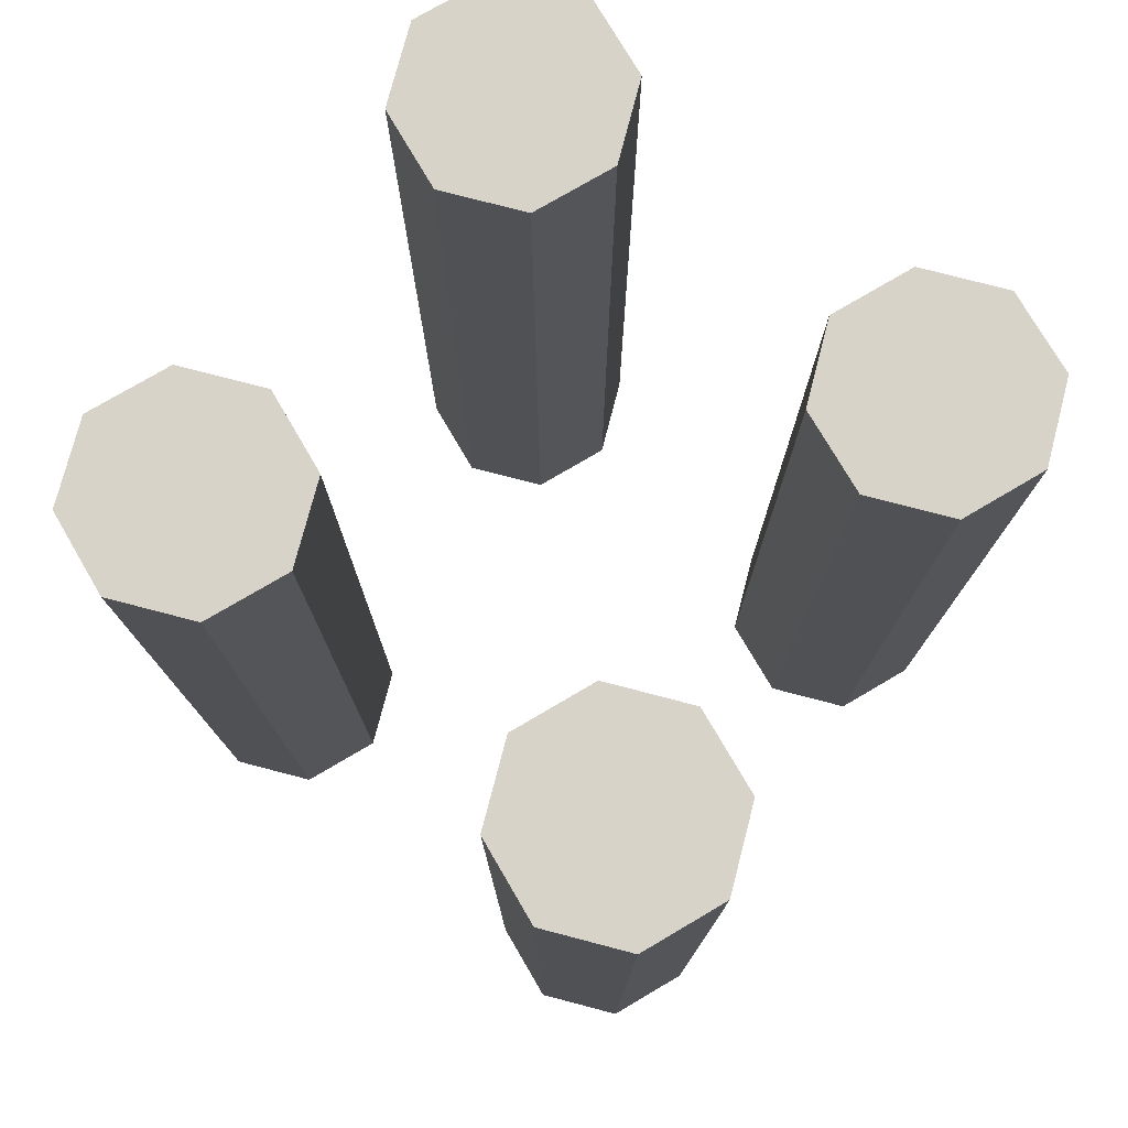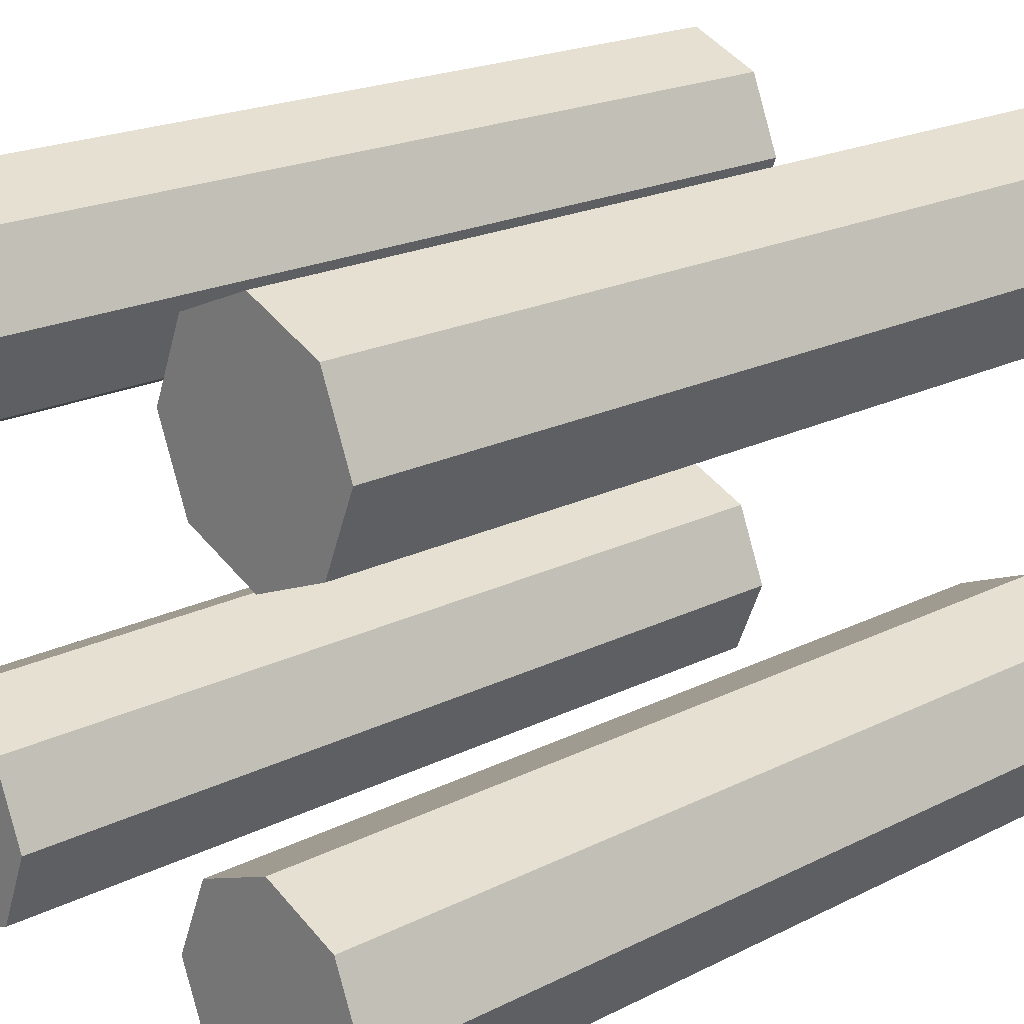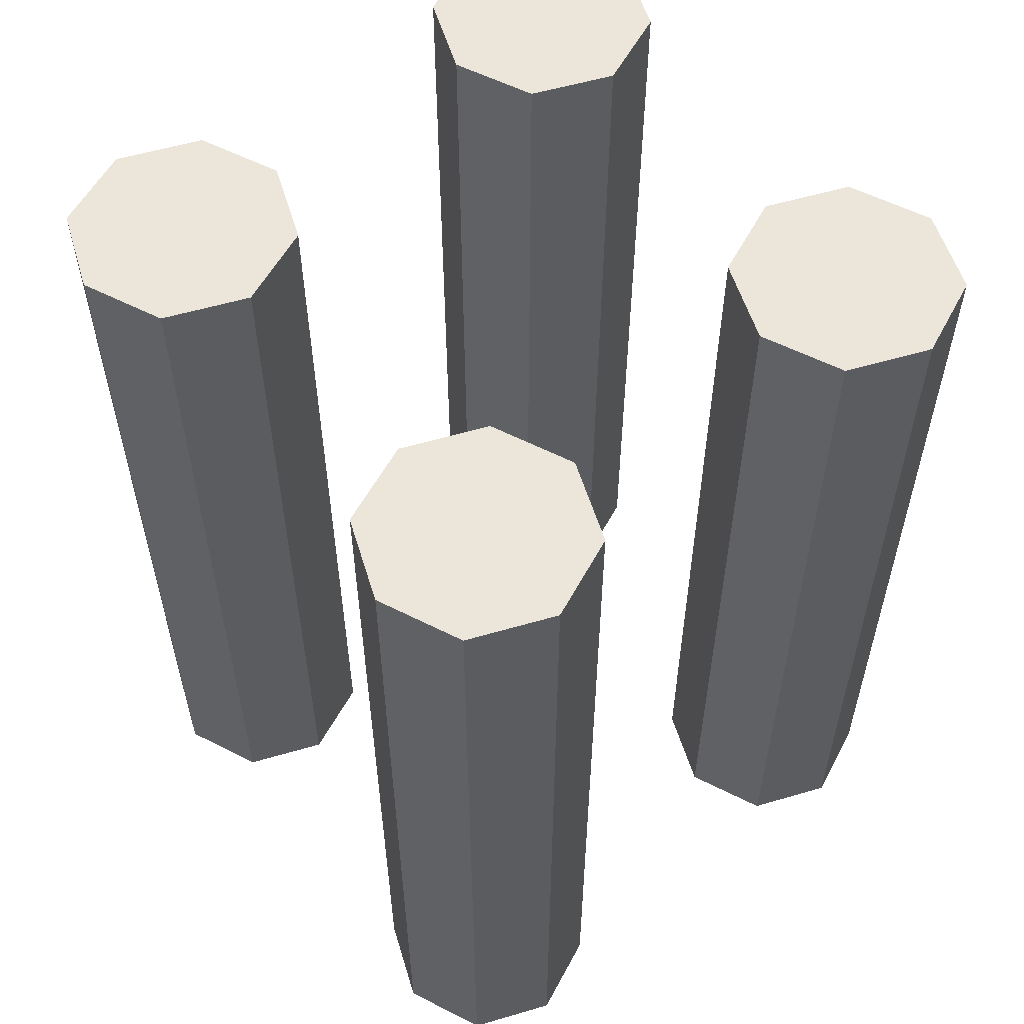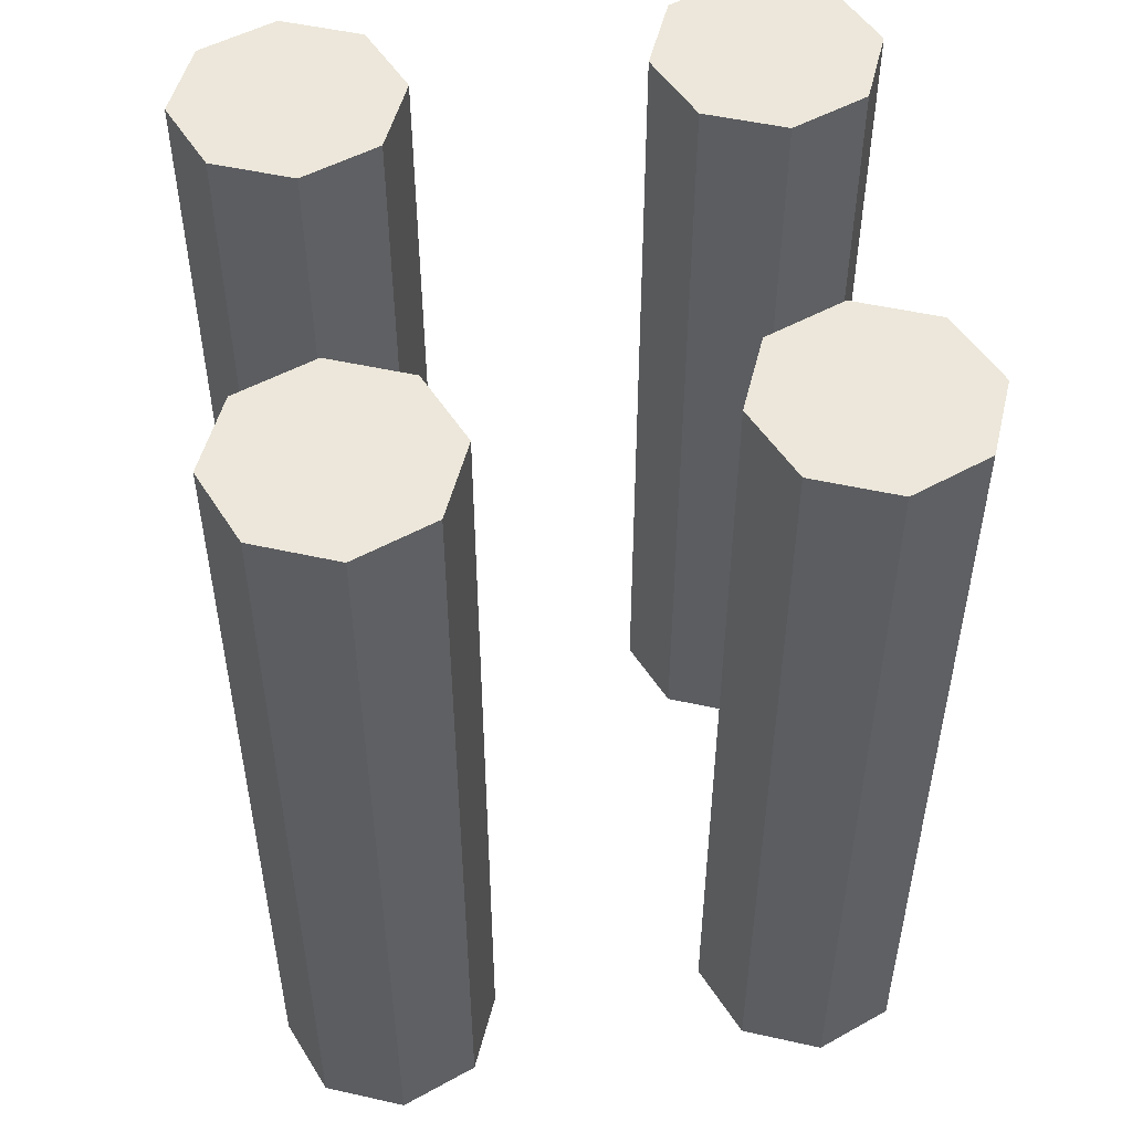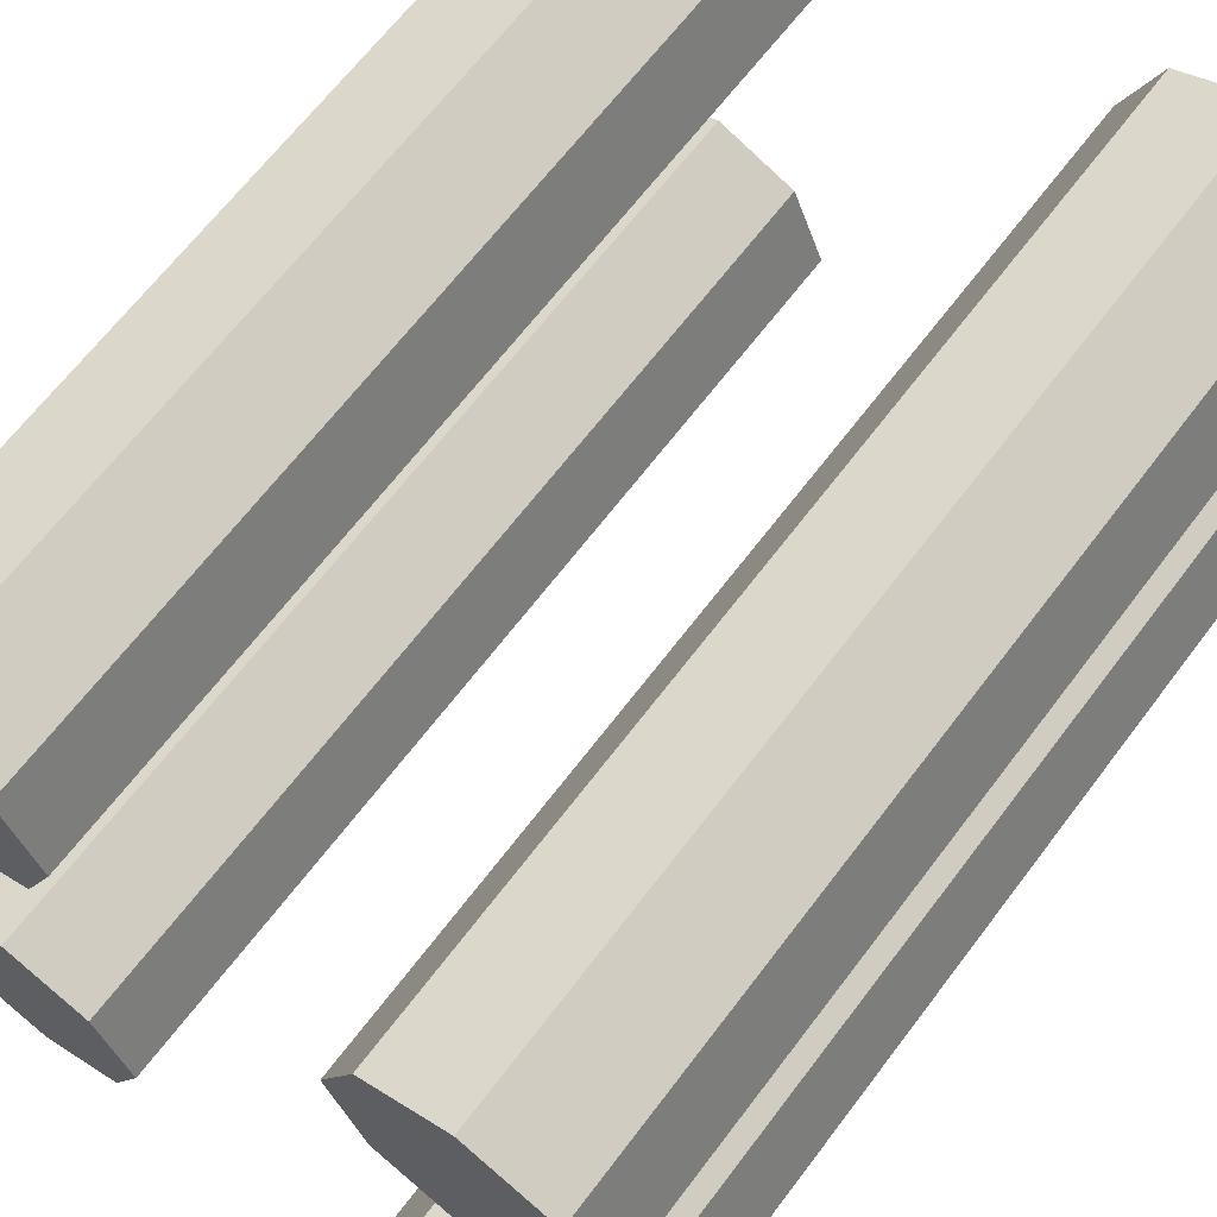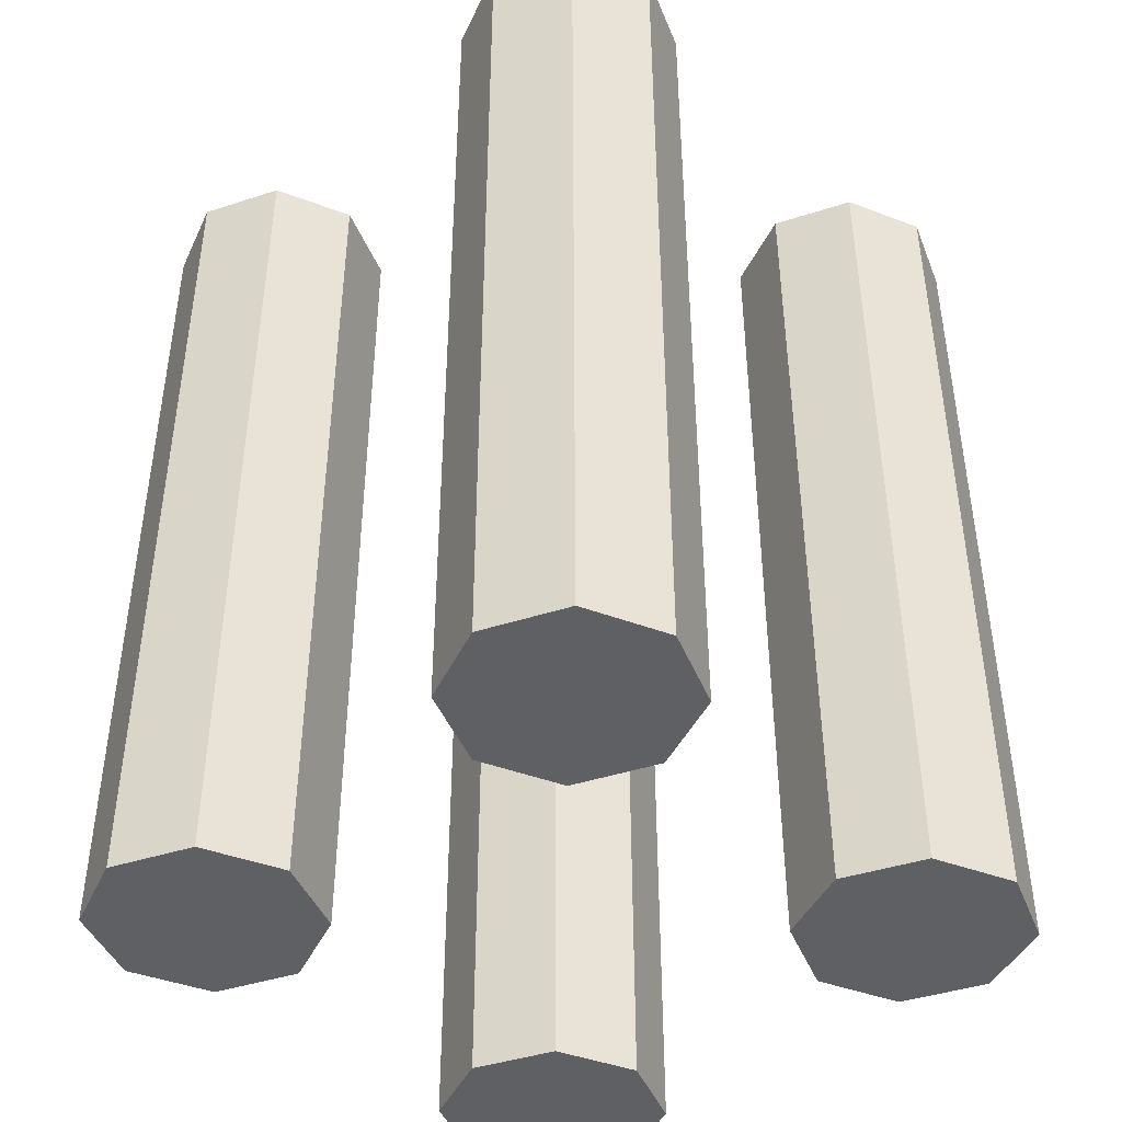
<metadata>
{"format":"obj","ext":"obj","renderer":"f3d","projection":"perspective","resolution":1024,"background":"white","views":[{"elev":76.8,"azim":-142.9,"up":"+Y"},{"elev":20.5,"azim":47.8,"up":"+Z"},{"elev":56.5,"azim":140.5,"up":"+Y"},{"elev":50.5,"azim":-8.7,"up":"+Y"},{"elev":65.6,"azim":37.0,"up":"+Z"},{"elev":-43.1,"azim":133.5,"up":"+Y"}]}
</metadata>
<code>
o Top
v 0.3384 1 0.6616
v 0.25 1 0.75
v 0.375 1 0.75
v 0.25 0 0.625
v 0.25 -0 0.75
v 0.1616 0 0.6616
v 0.1616 0 0.1616
v 0.25 0 0.25
v 0.125 0 0.25
v 0.3384 0 0.3384
v 0.375 0 0.25
v 0.3384 0 0.1616
v 0.25 0 0.125
v 0.1616 0 0.3384
v 0.25 0 0.375
v 0.3384 1 0.1616
v 0.25 1 0.25
v 0.375 1 0.25
v 0.125 -0 0.75
v 0.1616 -0 0.8384
v 0.375 -0 0.75
v 0.3384 0 0.6616
v 0.25 -0 0.875
v 0.3384 -0 0.8384
v 0.1616 1 0.8384
v 0.125 1 0.75
v 0.25 1 0.625
v 0.3384 1 0.8384
v 0.25 1 0.875
v 0.1616 1 0.6616
v 0.1616 1 0.3384
v 0.125 1 0.25
v 0.25 1 0.125
v 0.3384 1 0.3384
v 0.25 1 0.375
v 0.1616 1 0.1616
v 0.8384 1 0.6616
v 0.75 1 0.75
v 0.875 1 0.75
v 0.75 0 0.625
v 0.75 -0 0.75
v 0.6616 0 0.6616
v 0.6616 0 0.1616
v 0.75 0 0.25
v 0.625 0 0.25
v 0.8384 0 0.3384
v 0.875 0 0.25
v 0.8384 0 0.1616
v 0.75 0 0.125
v 0.6616 0 0.3384
v 0.75 0 0.375
v 0.8384 1 0.1616
v 0.75 1 0.25
v 0.875 1 0.25
v 0.625 -0 0.75
v 0.6616 -0 0.8384
v 0.875 -0 0.75
v 0.8384 0 0.6616
v 0.75 -0 0.875
v 0.8384 -0 0.8384
v 0.6616 1 0.8384
v 0.625 1 0.75
v 0.75 1 0.625
v 0.8384 1 0.8384
v 0.75 1 0.875
v 0.6616 1 0.6616
v 0.6616 1 0.3384
v 0.625 1 0.25
v 0.75 1 0.125
v 0.8384 1 0.3384
v 0.75 1 0.375
v 0.6616 1 0.1616
f 1 2 3
f 4 5 6
f 7 8 9
f 10 8 11
f 12 8 13
f 14 8 15
f 11 8 12
f 9 8 14
f 13 8 7
f 16 17 18
f 19 5 20
f 21 5 22
f 20 5 23
f 22 5 4
f 24 5 21
f 6 5 19
f 23 5 24
f 25 2 26
f 2 1 27
f 28 2 29
f 30 2 27
f 26 2 30
f 3 2 28
f 29 2 25
f 15 8 10
f 31 17 32
f 17 16 33
f 34 17 35
f 36 17 33
f 32 17 36
f 18 17 34
f 35 17 31
f 37 38 39
f 40 41 42
f 43 44 45
f 46 44 47
f 48 44 49
f 50 44 51
f 47 44 48
f 45 44 50
f 49 44 43
f 52 53 54
f 55 41 56
f 57 41 58
f 56 41 59
f 58 41 40
f 60 41 57
f 42 41 55
f 59 41 60
f 61 38 62
f 38 37 63
f 64 38 65
f 66 38 63
f 62 38 66
f 39 38 64
f 65 38 61
f 51 44 46
f 67 53 68
f 53 52 69
f 70 53 71
f 72 53 69
f 68 53 72
f 54 53 70
f 71 53 67
o Side
v 0.25 1 0.625
v 0.3384 0 0.6616
v 0.25 0 0.625
v 0.3384 1 0.6616
v 0.375 -0 0.75
v 0.375 1 0.75
v 0.3384 -0 0.8384
v 0.3384 1 0.8384
v 0.25 -0 0.875
v 0.25 1 0.875
v 0.1616 -0 0.8384
v 0.1616 1 0.8384
v 0.125 -0 0.75
v 0.125 1 0.75
v 0.1616 0 0.6616
v 0.1616 1 0.6616
v 0.1616 1 0.1616
v 0.25 0 0.125
v 0.1616 0 0.1616
v 0.125 1 0.25
v 0.125 0 0.25
v 0.1616 1 0.3384
v 0.1616 0 0.3384
v 0.25 1 0.375
v 0.25 0 0.375
v 0.3384 1 0.3384
v 0.3384 0 0.3384
v 0.375 1 0.25
v 0.375 0 0.25
v 0.3384 1 0.1616
v 0.3384 0 0.1616
v 0.25 1 0.125
v 0.75 1 0.625
v 0.8384 0 0.6616
v 0.75 0 0.625
v 0.8384 1 0.6616
v 0.875 -0 0.75
v 0.875 1 0.75
v 0.8384 -0 0.8384
v 0.8384 1 0.8384
v 0.75 -0 0.875
v 0.75 1 0.875
v 0.6616 -0 0.8384
v 0.6616 1 0.8384
v 0.625 -0 0.75
v 0.625 1 0.75
v 0.6616 0 0.6616
v 0.6616 1 0.6616
v 0.6616 1 0.1616
v 0.75 0 0.125
v 0.6616 0 0.1616
v 0.625 1 0.25
v 0.625 0 0.25
v 0.6616 1 0.3384
v 0.6616 0 0.3384
v 0.75 1 0.375
v 0.75 0 0.375
v 0.8384 1 0.3384
v 0.8384 0 0.3384
v 0.875 1 0.25
v 0.875 0 0.25
v 0.8384 1 0.1616
v 0.8384 0 0.1616
v 0.75 1 0.125
f 73 74 75
f 76 77 74
f 78 79 77
f 80 81 79
f 82 83 81
f 84 85 83
f 86 87 85
f 88 75 87
f 89 90 91
f 92 91 93
f 94 93 95
f 96 95 97
f 98 97 99
f 100 99 101
f 102 101 103
f 104 103 90
f 105 106 107
f 108 109 106
f 110 111 109
f 112 113 111
f 114 115 113
f 116 117 115
f 118 119 117
f 120 107 119
f 121 122 123
f 124 123 125
f 126 125 127
f 128 127 129
f 130 129 131
f 132 131 133
f 134 133 135
f 136 135 122
f 73 76 74
f 76 78 77
f 78 80 79
f 80 82 81
f 82 84 83
f 84 86 85
f 86 88 87
f 88 73 75
f 89 104 90
f 92 89 91
f 94 92 93
f 96 94 95
f 98 96 97
f 100 98 99
f 102 100 101
f 104 102 103
f 105 108 106
f 108 110 109
f 110 112 111
f 112 114 113
f 114 116 115
f 116 118 117
f 118 120 119
f 120 105 107
f 121 136 122
f 124 121 123
f 126 124 125
f 128 126 127
f 130 128 129
f 132 130 131
f 134 132 133
f 136 134 135

</code>
